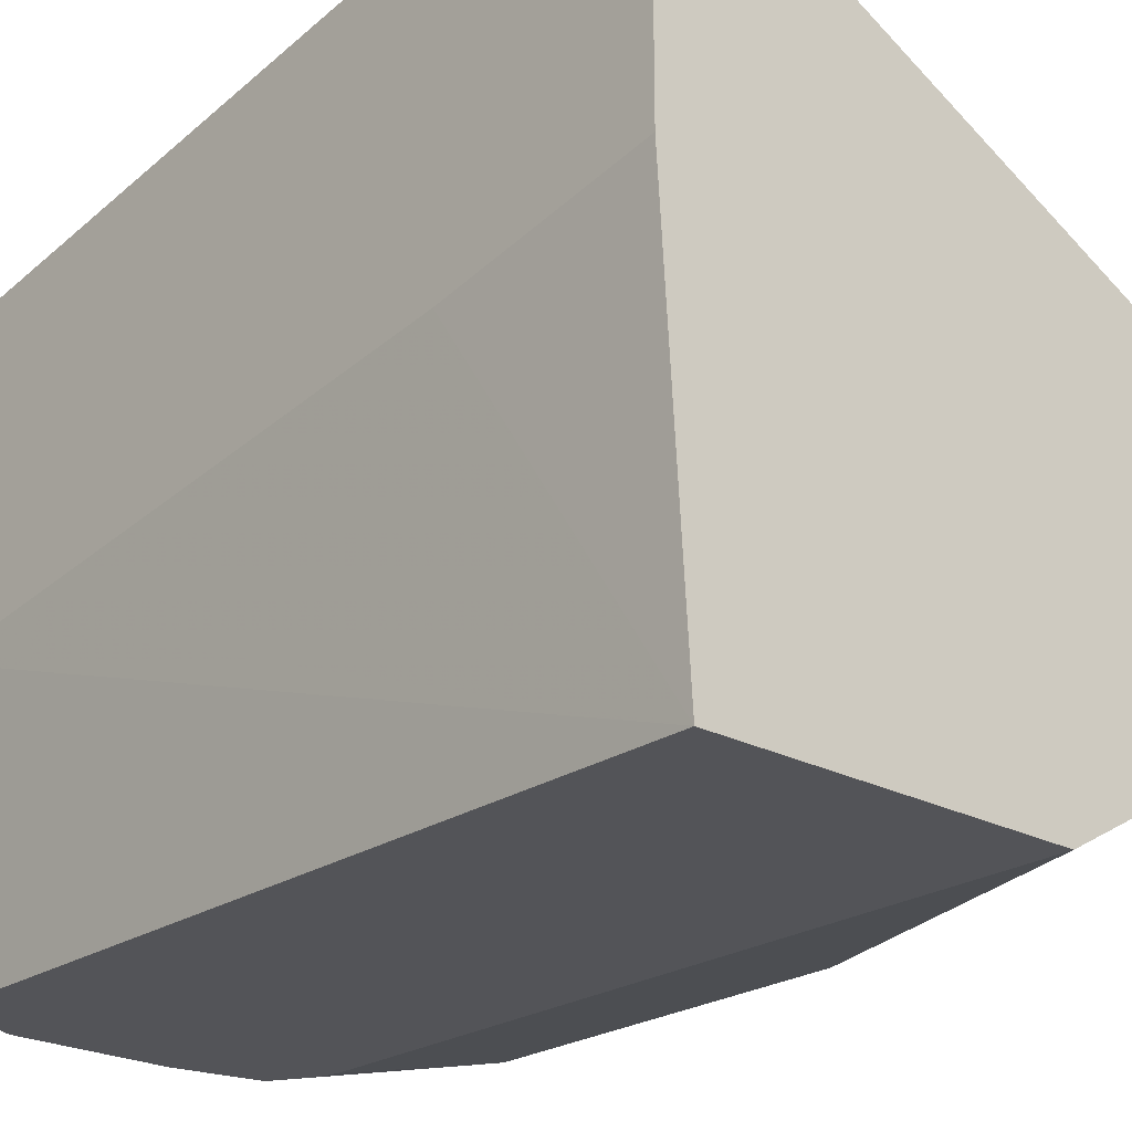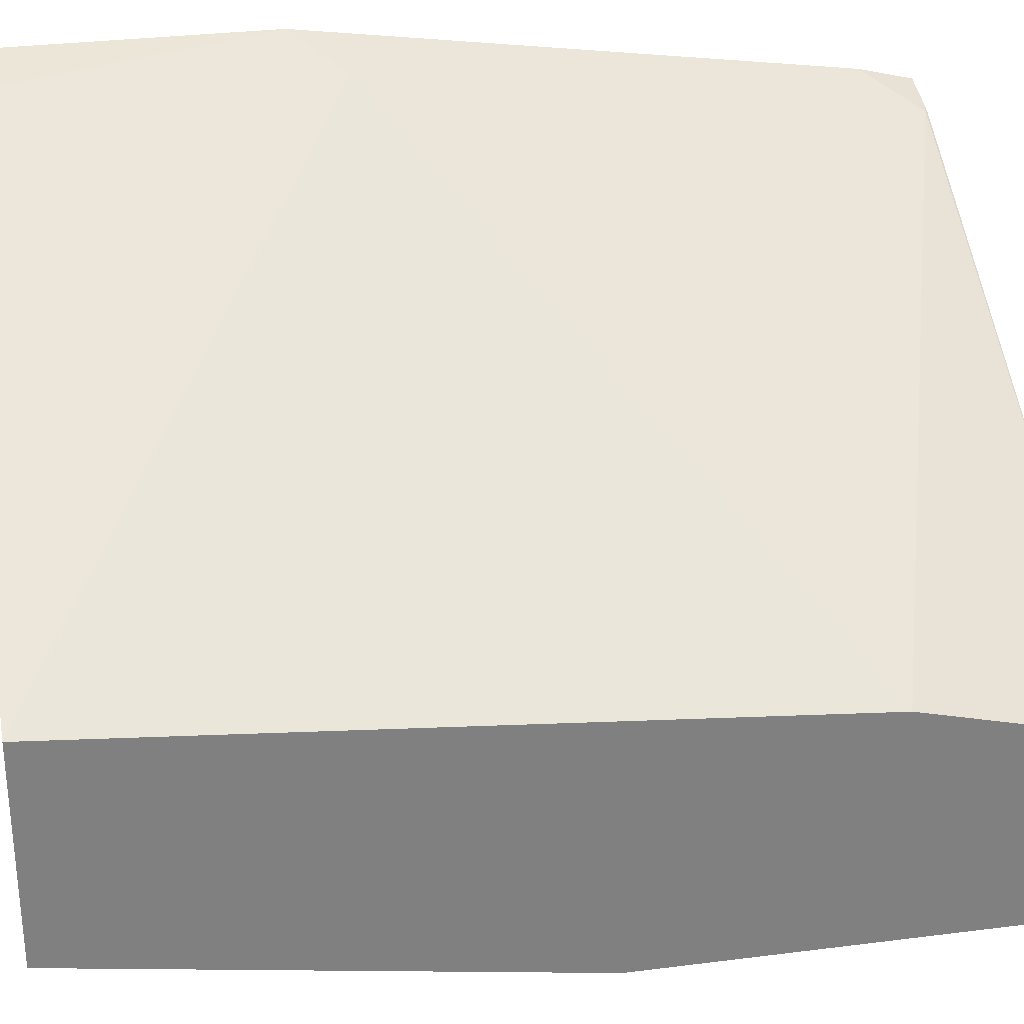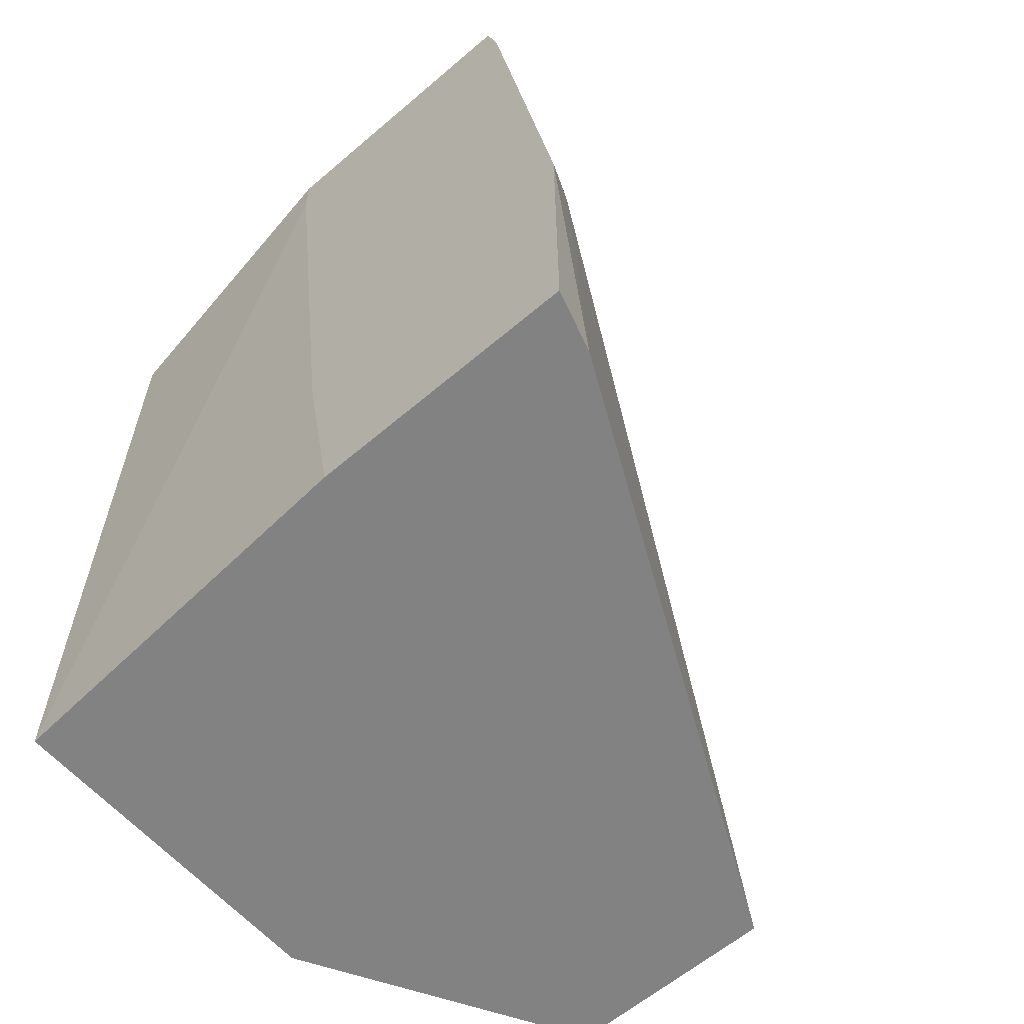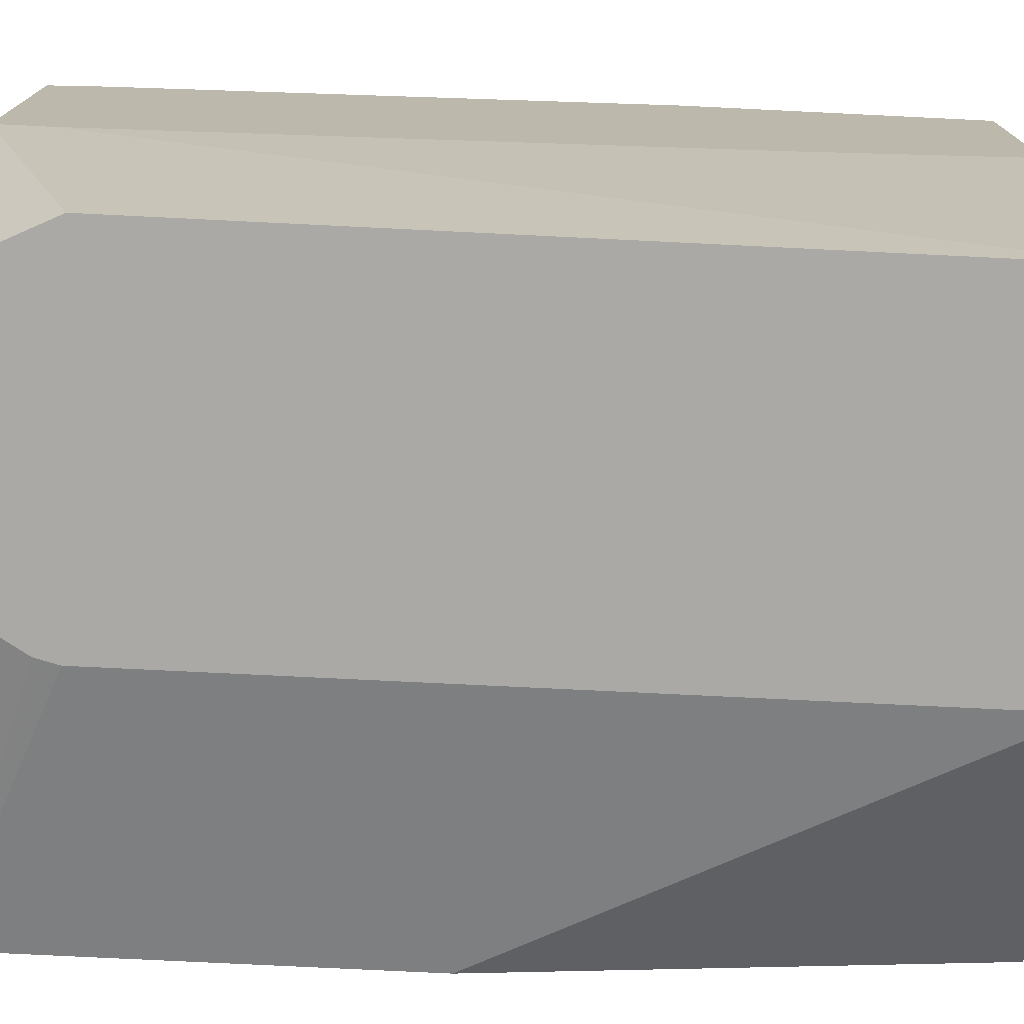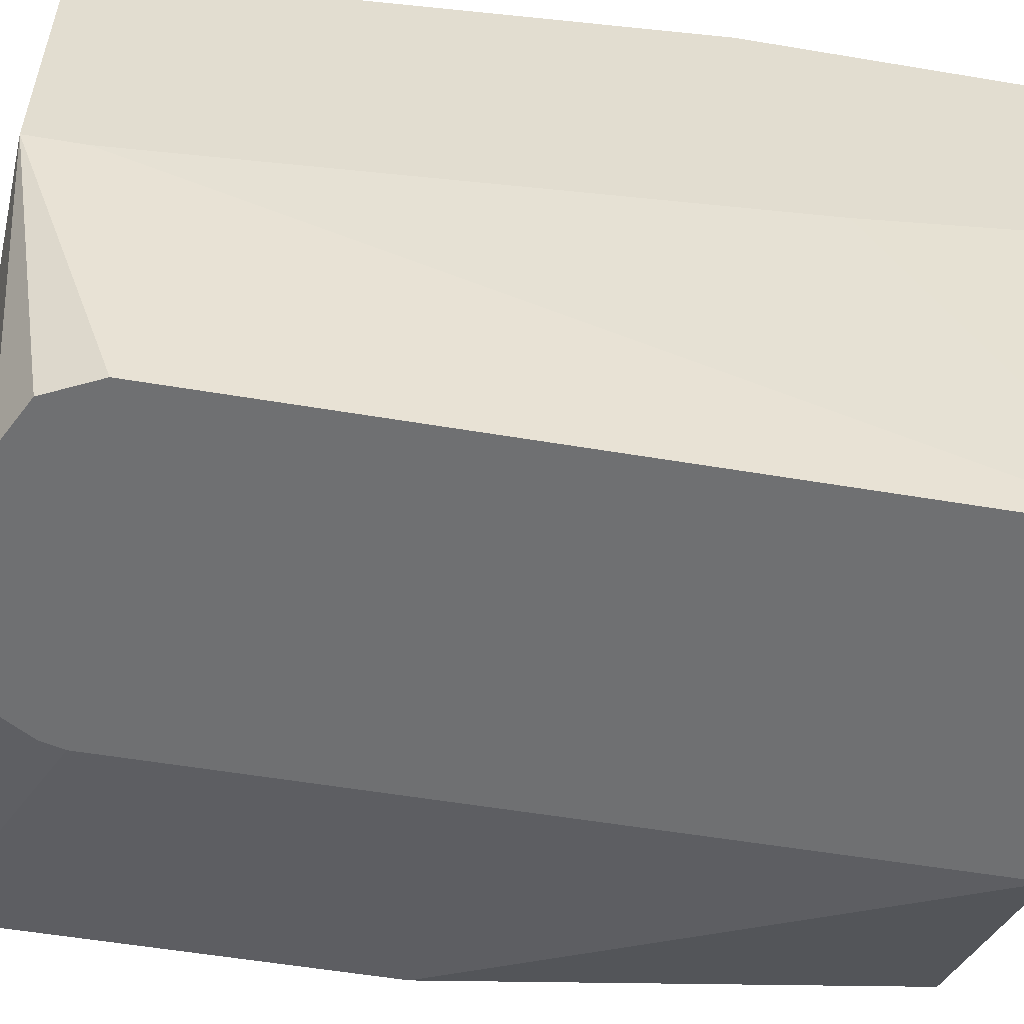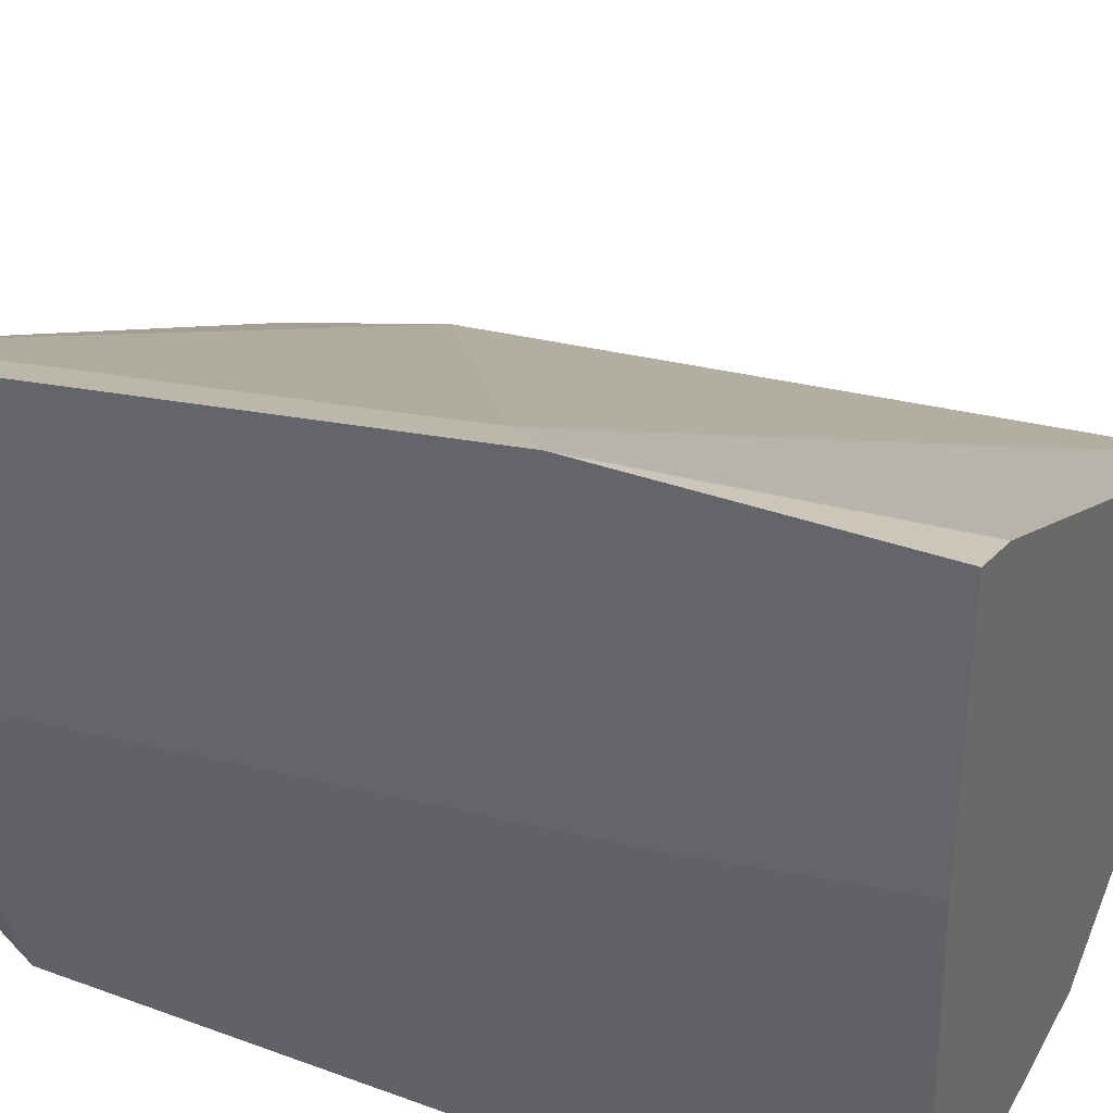
<metadata>
{"format":"obj","ext":"obj","renderer":"f3d","projection":"perspective","resolution":1024,"background":"white","views":[{"elev":-23.5,"azim":-41.8,"up":"+Z"},{"elev":30.4,"azim":79.5,"up":"+Z"},{"elev":-60.7,"azim":-48.9,"up":"+Y"},{"elev":-75.4,"azim":-92.8,"up":"+Z"},{"elev":-54.8,"azim":-100.1,"up":"+Z"},{"elev":35.2,"azim":-64.1,"up":"+Z"}]}
</metadata>
<code>
v -0.1631 -0.1789 -0.1631
v -0.1631 -0.24 -0.1631
v -0.1509 -0.24 -0.1667
v -0.1526 -0.1684 -0.1684
v -0.1526 -0.05788 -0.1841
v -0.1631 -0.06843 -0.1788
v -0.1631 -0.24 -0.2183
v -0.03111 -0.24 -0.2242
v -0.03111 -0.09471 -0.2367
v -0.03111 -0.05744 -0.2462
v -0.1528 -0.05744 -0.1844
v -0.1547 -0.05744 -0.1837
v -0.1631 -0.05753 -0.1816
v -0.1578 -0.24 -0.2997
v -0.1631 -0.1947 -0.2262
v -0.03111 -0.24 -0.2683
v -0.03111 -0.05744 -0.2841
v -0.1631 -0.05744 -0.1816
v -0.08675 -0.24 -0.2997
v -0.1631 -0.06843 -0.242
v -0.1578 -0.07893 -0.2997
v -0.03111 -0.1421 -0.2841
v -0.08675 -0.07893 -0.2997
v -0.0879 -0.0743 -0.2997
v -0.09266 -0.06637 -0.2997
v -0.1103 -0.06314 -0.2997
v -0.07434 -0.05744 -0.2852
v -0.1631 -0.05744 -0.242
v -0.1526 -0.06841 -0.2997
v -0.142 -0.06314 -0.2997
v -0.07829 -0.05744 -0.2846
v -0.1631 -0.05744 -0.242
v -0.1525 -0.06835 -0.2997
v -0.1269 -0.05744 -0.2689
f 14 25 24
f 14 26 25
f 14 30 26
f 14 33 30
f 14 29 33
f 10 28 18
f 14 28 21
f 14 15 20
f 12 18 13
f 10 12 11
f 10 18 12
f 14 24 23
f 14 21 29
f 14 23 19
f 21 28 29
f 17 23 24
f 17 24 25
f 17 25 26
f 17 26 27
f 17 22 19
f 17 19 23
f 26 30 27
f 27 30 31
f 28 32 30
f 28 30 33
f 28 33 29
f 30 32 34
f 30 34 31
f 10 32 28
f 16 19 22
f 10 34 32
f 14 20 28
f 10 27 31
f 10 31 34
f 1 2 3
f 1 3 4
f 1 4 5
f 1 5 6
f 1 13 18
f 1 18 28
f 1 28 20
f 1 20 15
f 1 15 7
f 1 7 2
f 2 7 14
f 2 14 19
f 2 19 16
f 2 16 8
f 1 6 13
f 3 8 4
f 2 8 3
f 8 10 9
f 8 17 10
f 10 17 27
f 8 16 22
f 7 15 14
f 8 22 17
f 5 13 6
f 5 12 13
f 5 11 12
f 5 10 11
f 4 9 5
f 5 9 10
f 4 8 9

</code>
